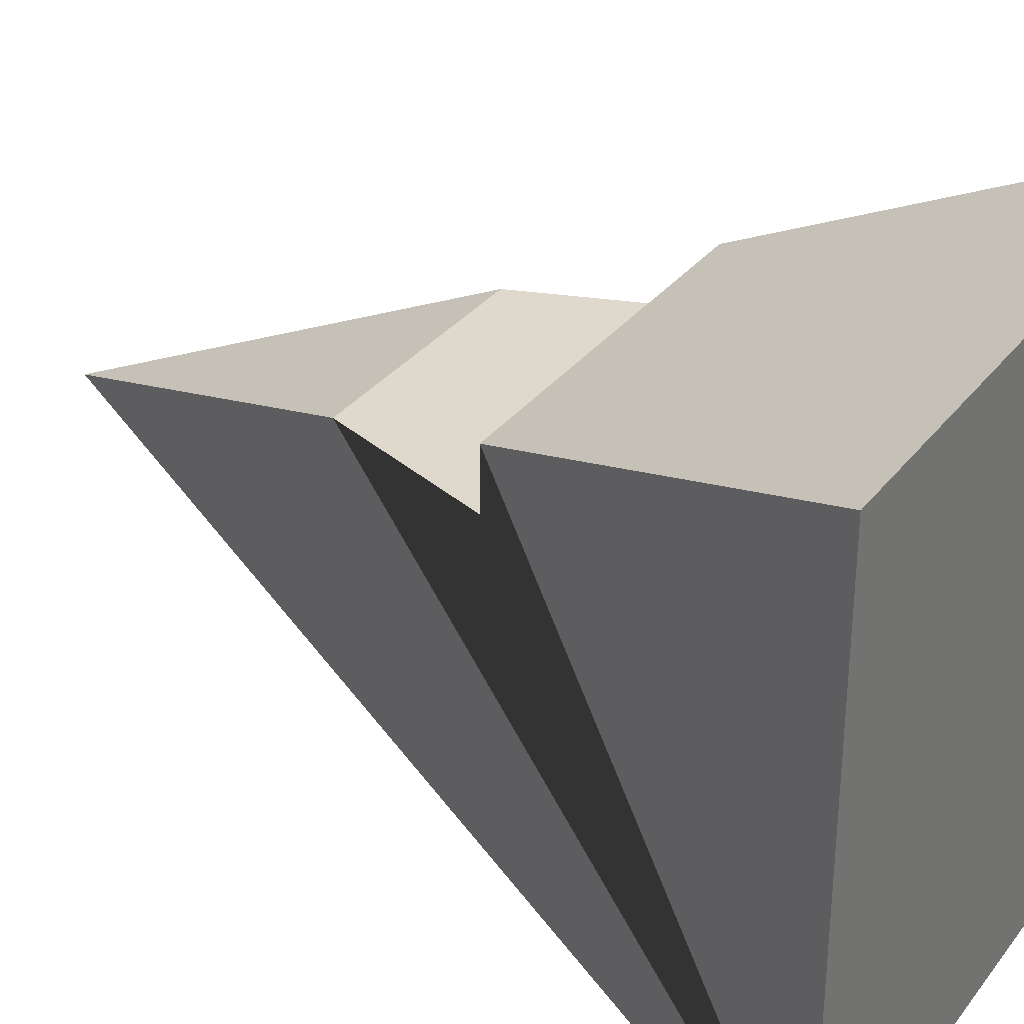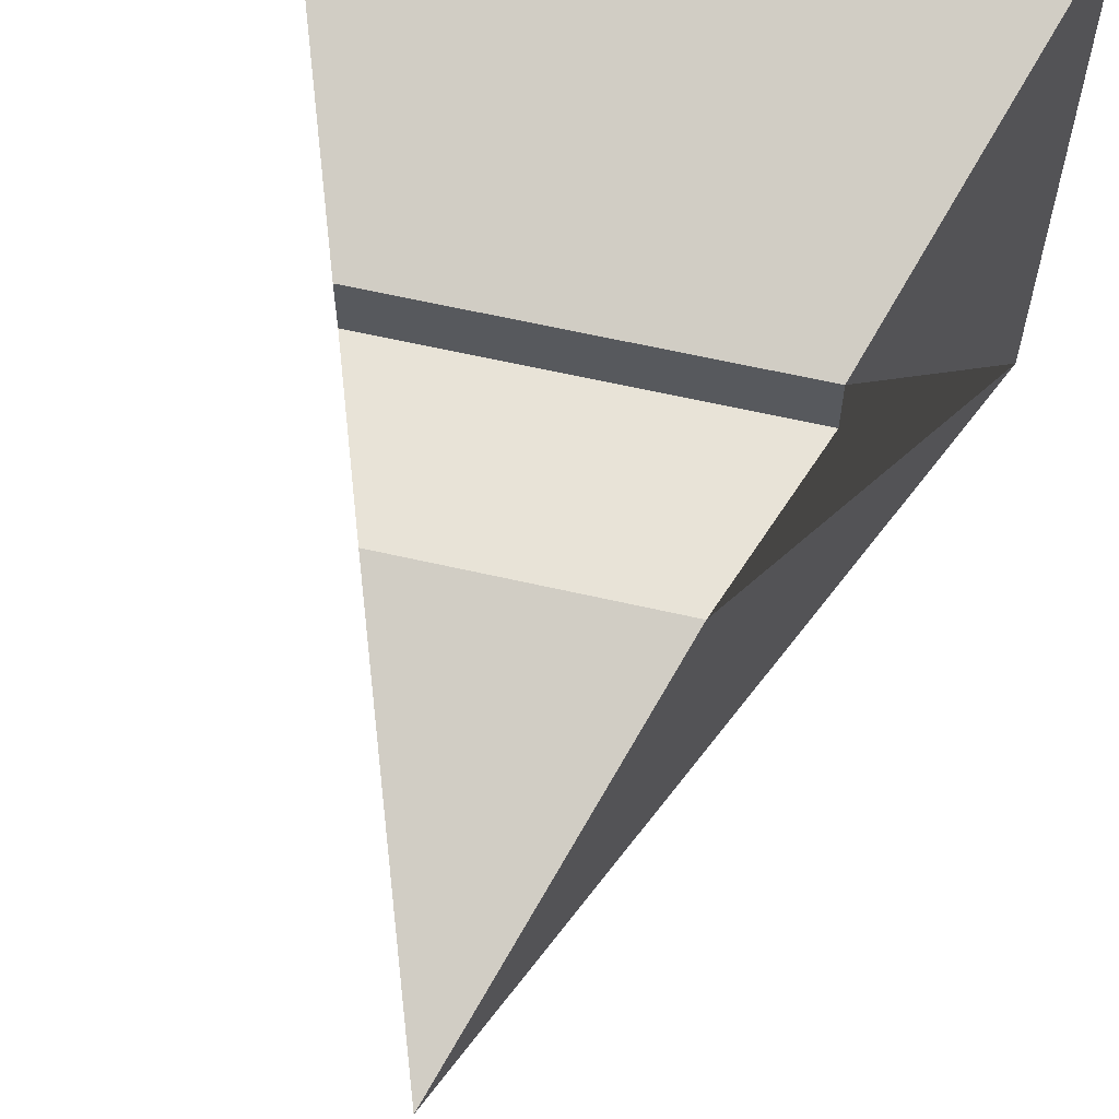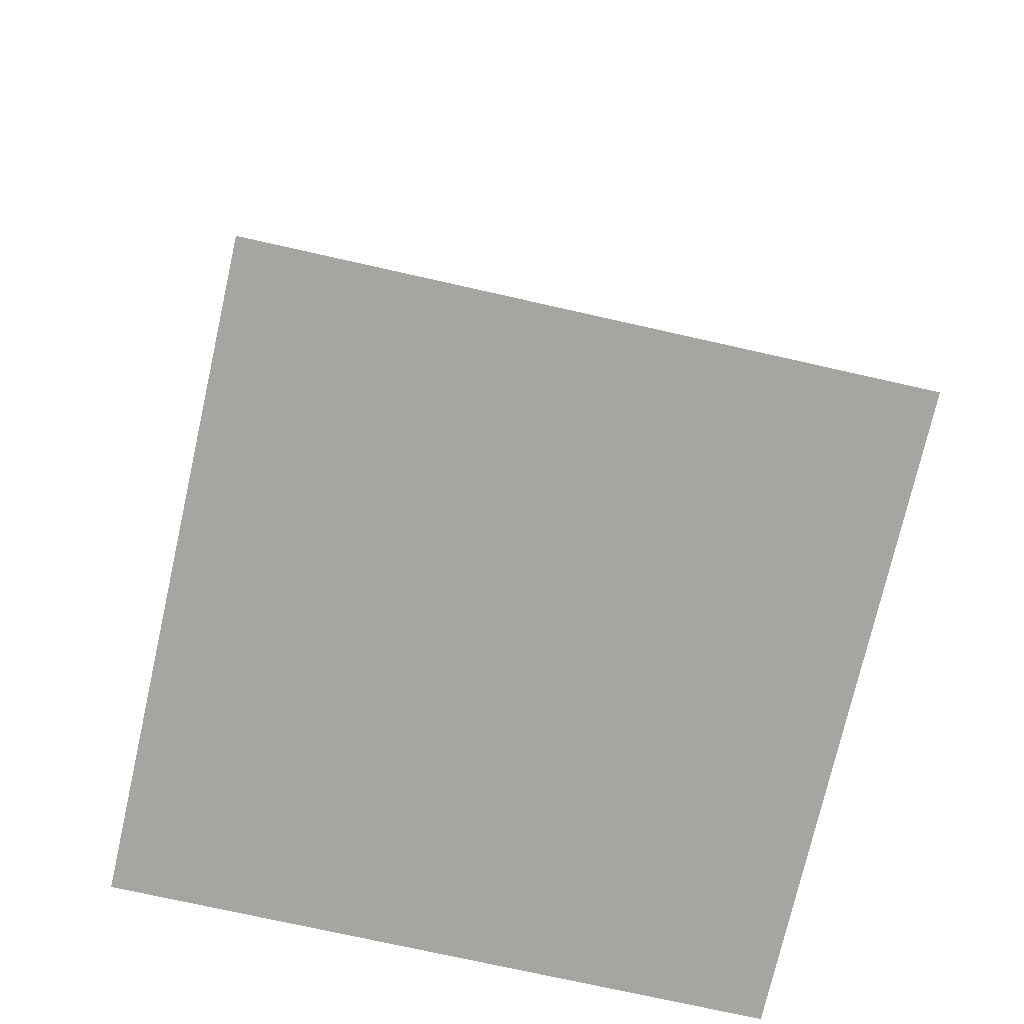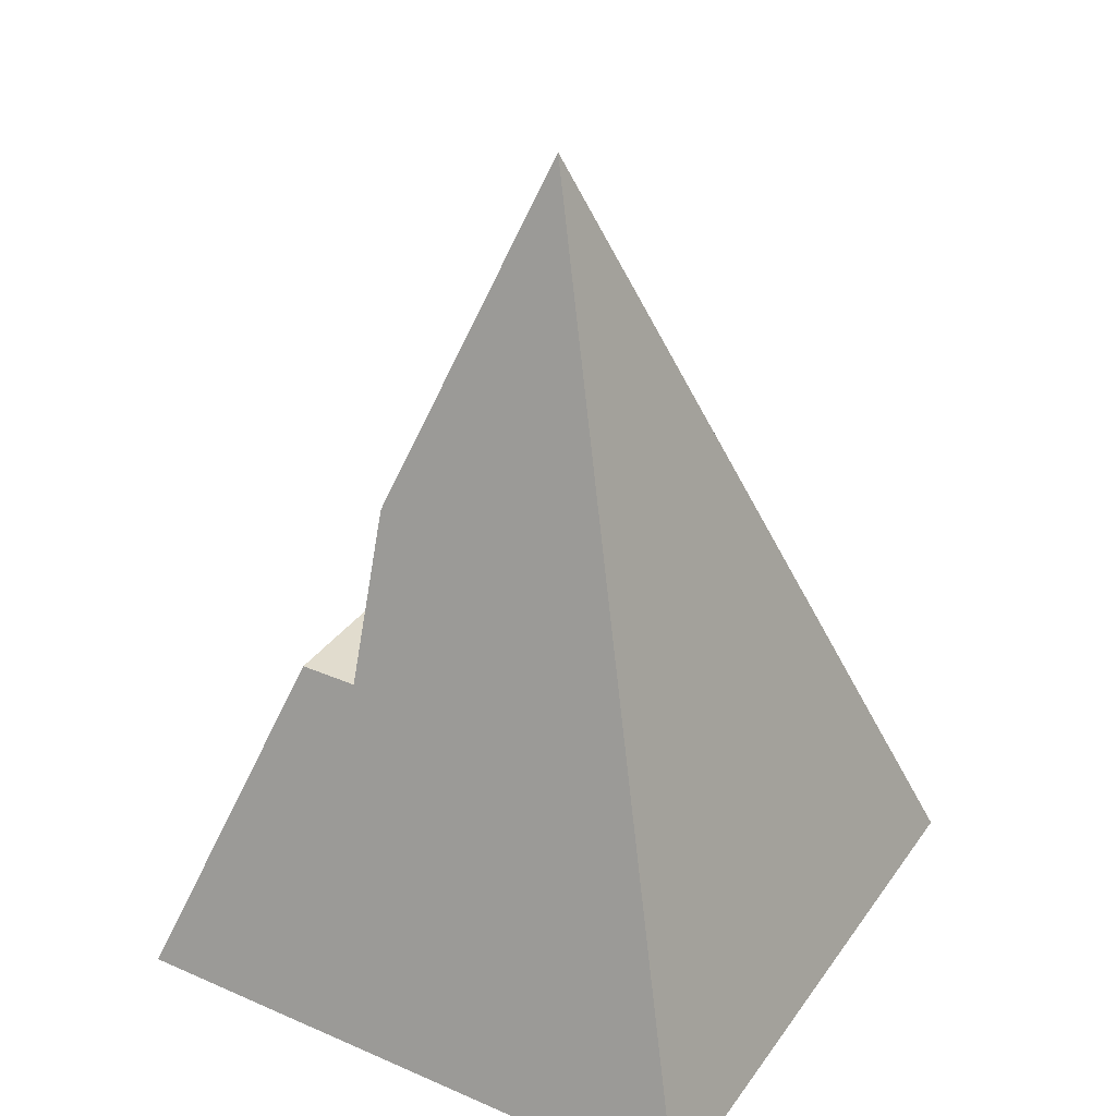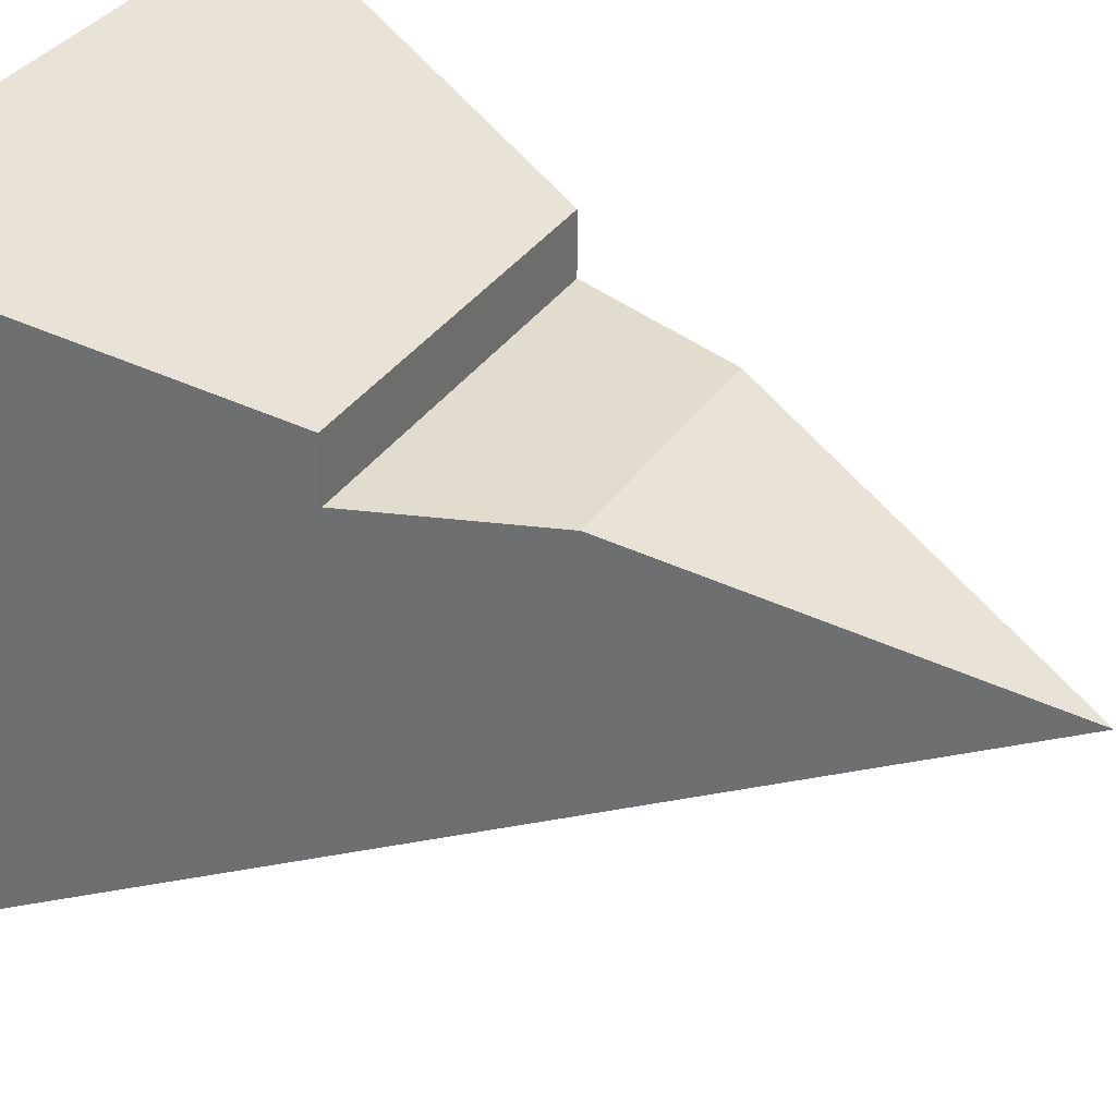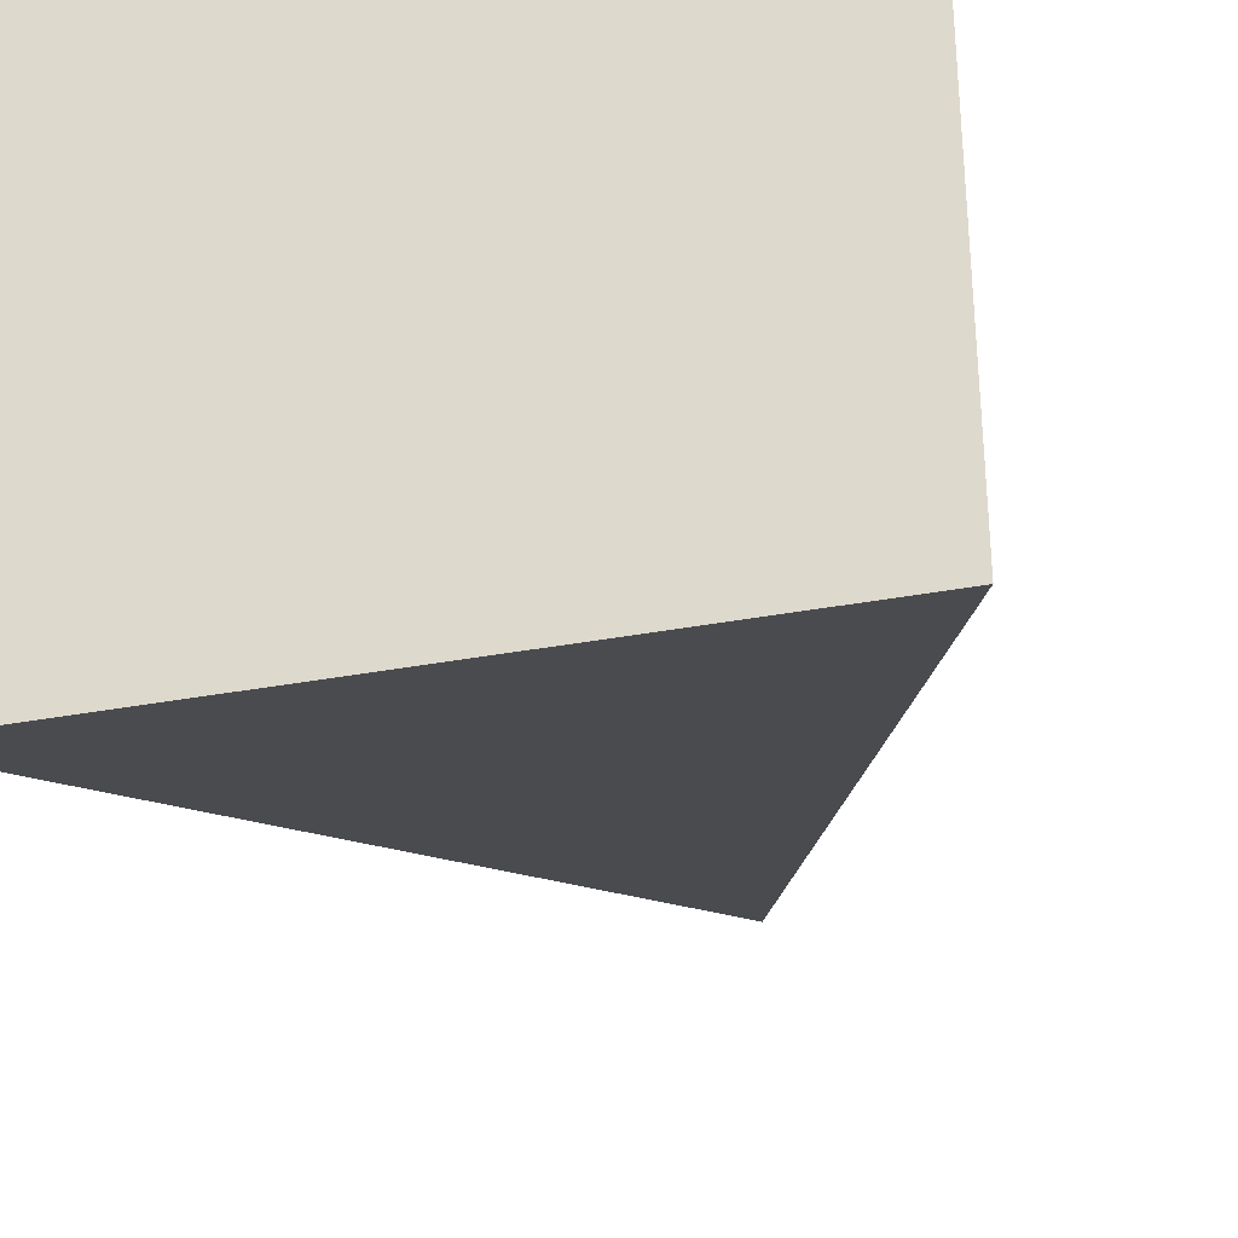
<metadata>
{"format":"obj","ext":"obj","renderer":"f3d","projection":"perspective","resolution":1024,"background":"white","views":[{"elev":32.1,"azim":-58.8,"up":"+Z"},{"elev":62.4,"azim":-166.9,"up":"+Z"},{"elev":-73.9,"azim":167.3,"up":"+Y"},{"elev":34.1,"azim":120.3,"up":"+Y"},{"elev":34.1,"azim":118.8,"up":"+Z"},{"elev":-33.4,"azim":14.6,"up":"+Z"}]}
</metadata>
<code>
o Корпус_Конус.001
v -0.7071 -0.8 -0.7071
v 0.7071 -0.8 -0.7071
v 0.7071 -0.8 0.7071
v -0.7071 -0.8 0.7071
v 0 1.2 0
v 0.422 0.006471 0.284
v 0.422 0.006471 0.422
v 0.284 0.3968 0.284
v -0.422 0.006471 0.422
v -0.284 0.3968 0.284
v -0.422 0.006471 0.284
f 5 2 1
f 2 5 8
f 2 8 6
f 2 6 7
f 2 7 3
f 1 2 3
f 1 3 4
f 4 3 7
f 4 7 9
f 8 5 10
f 5 1 10
f 1 10 11
f 1 11 9
f 1 4 9
f 11 6 8
f 11 8 10
f 7 6 11
f 7 11 9

</code>
